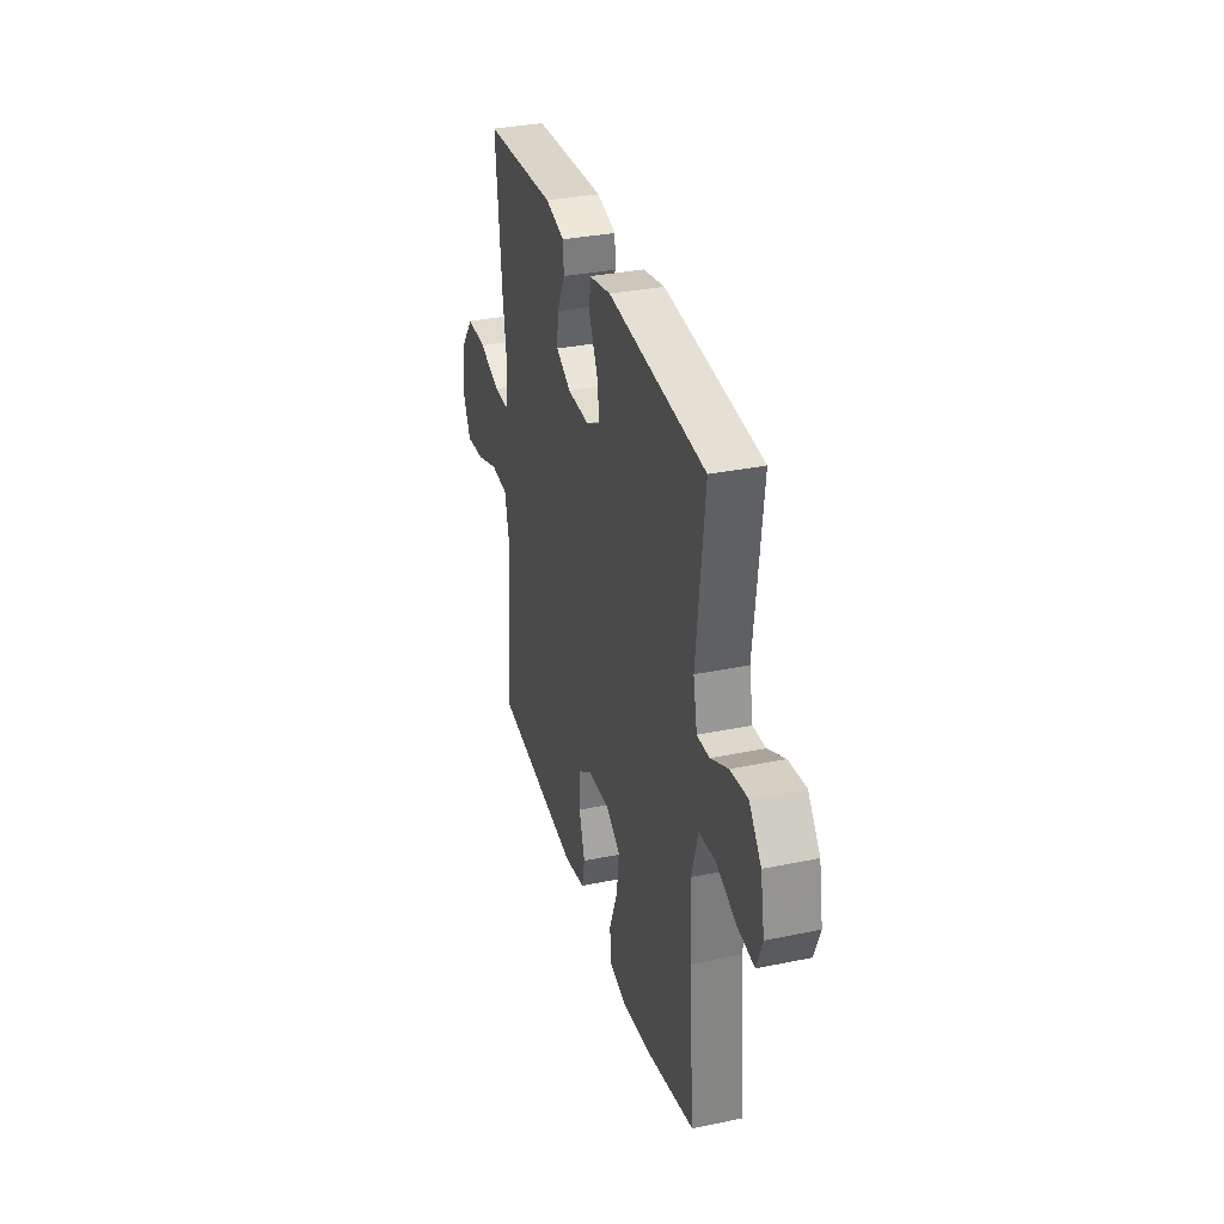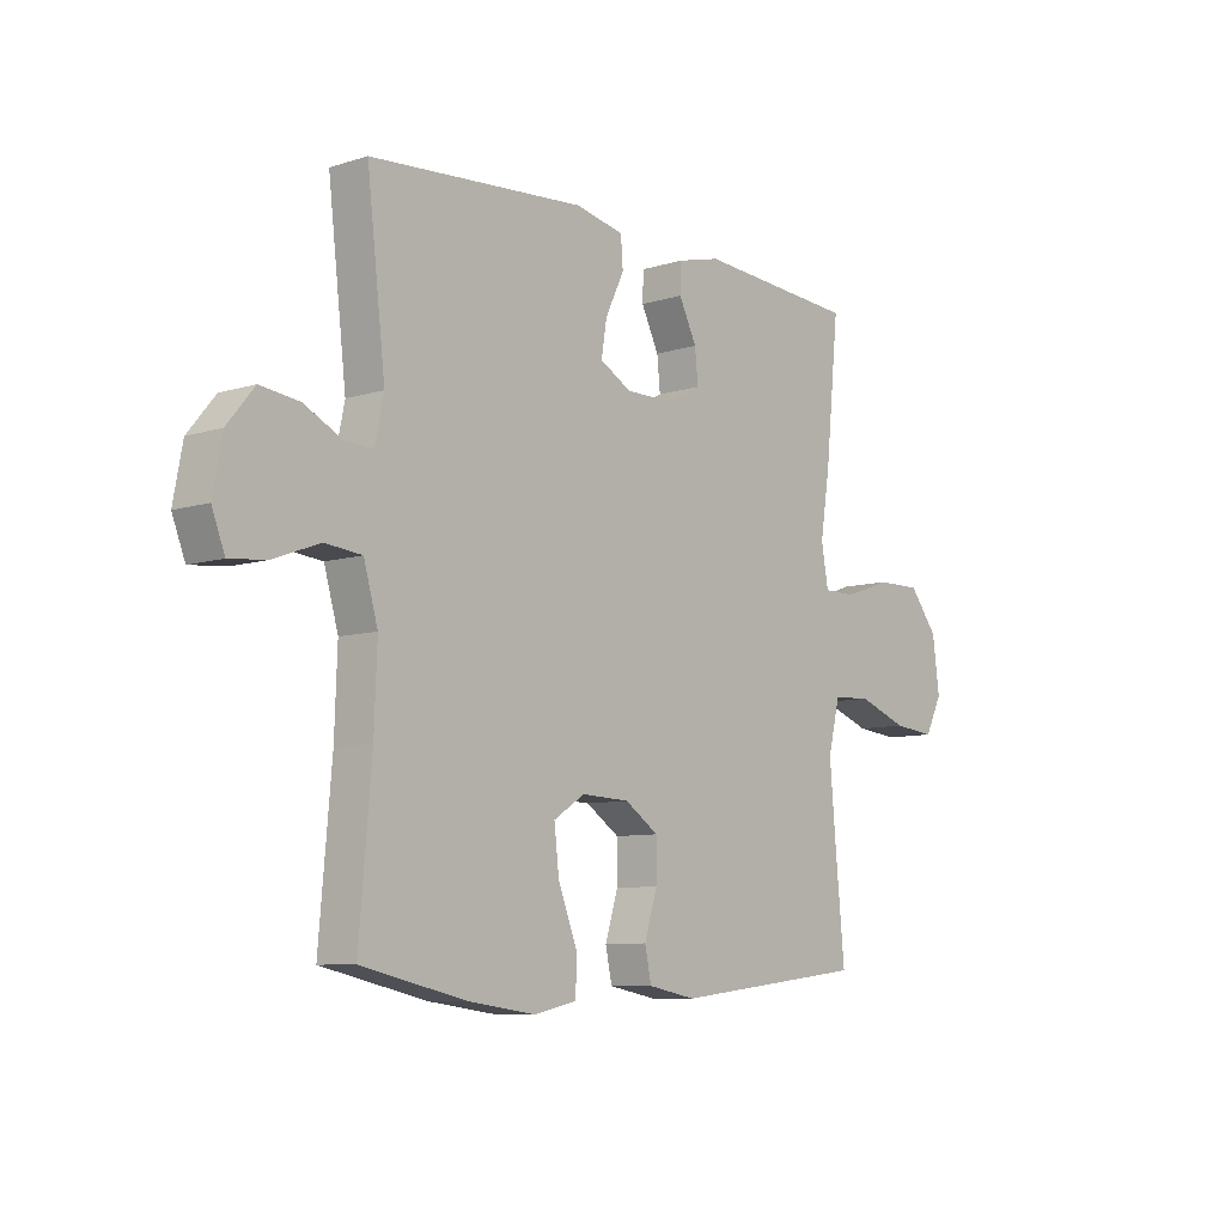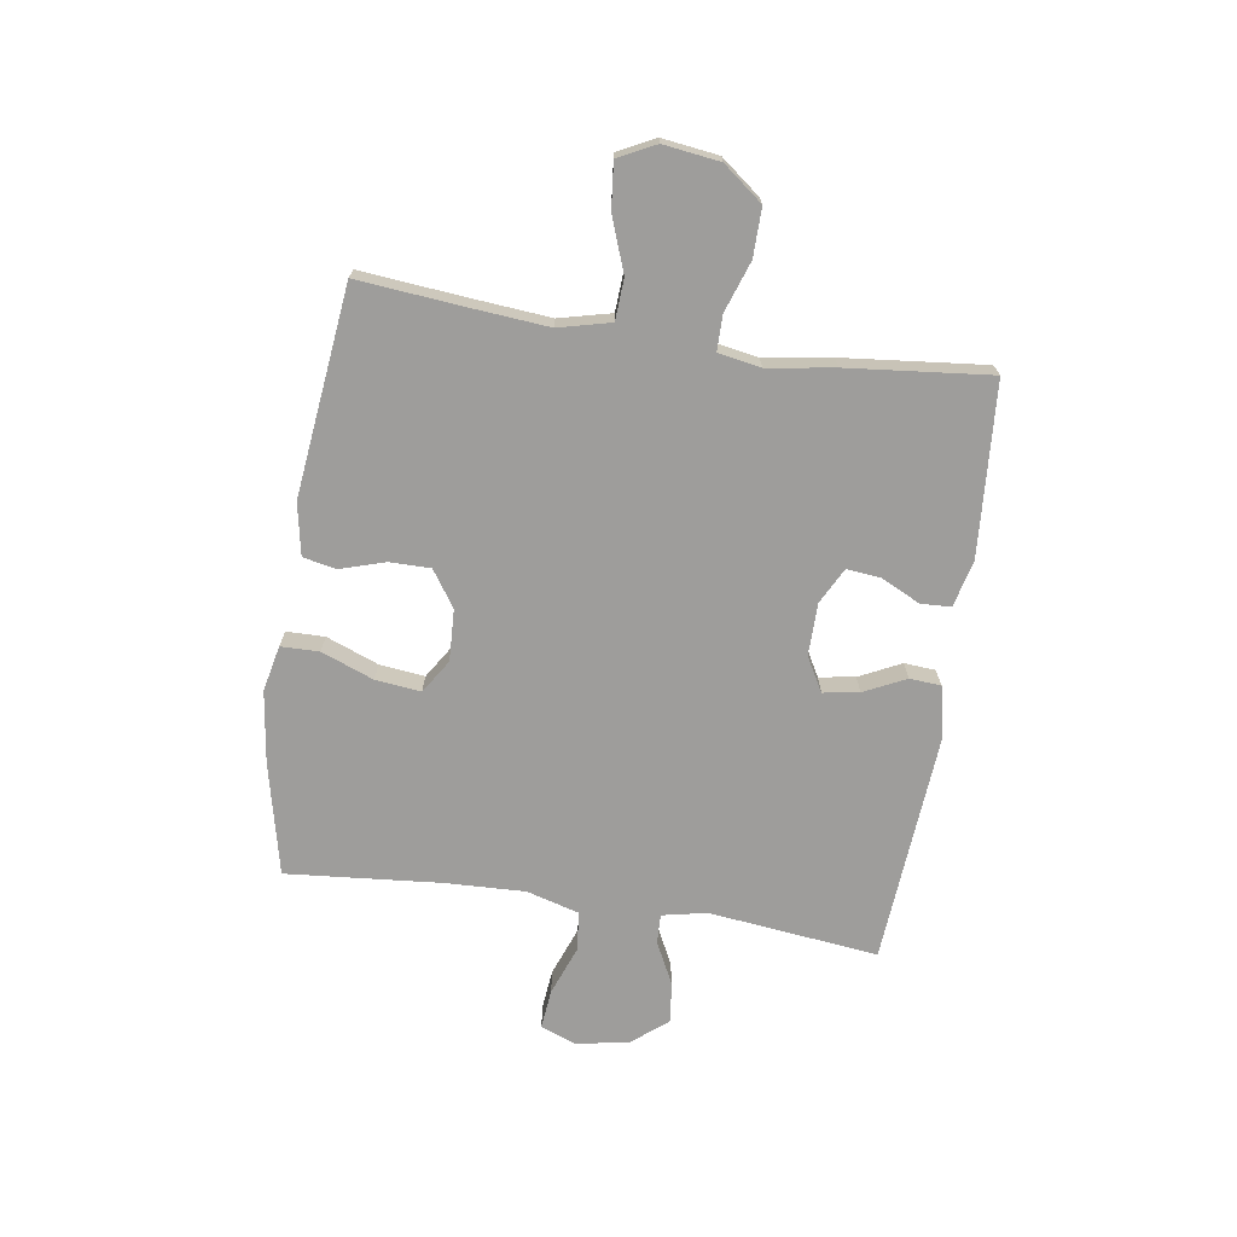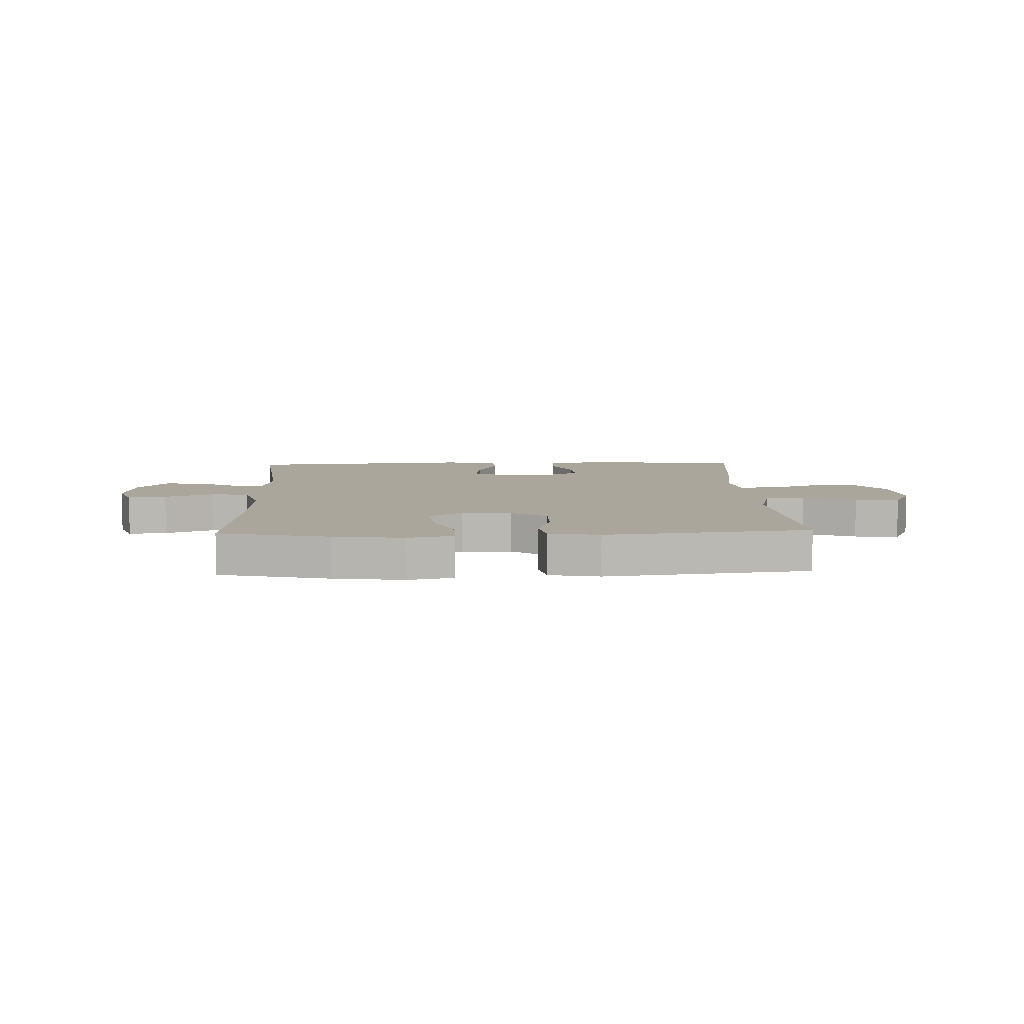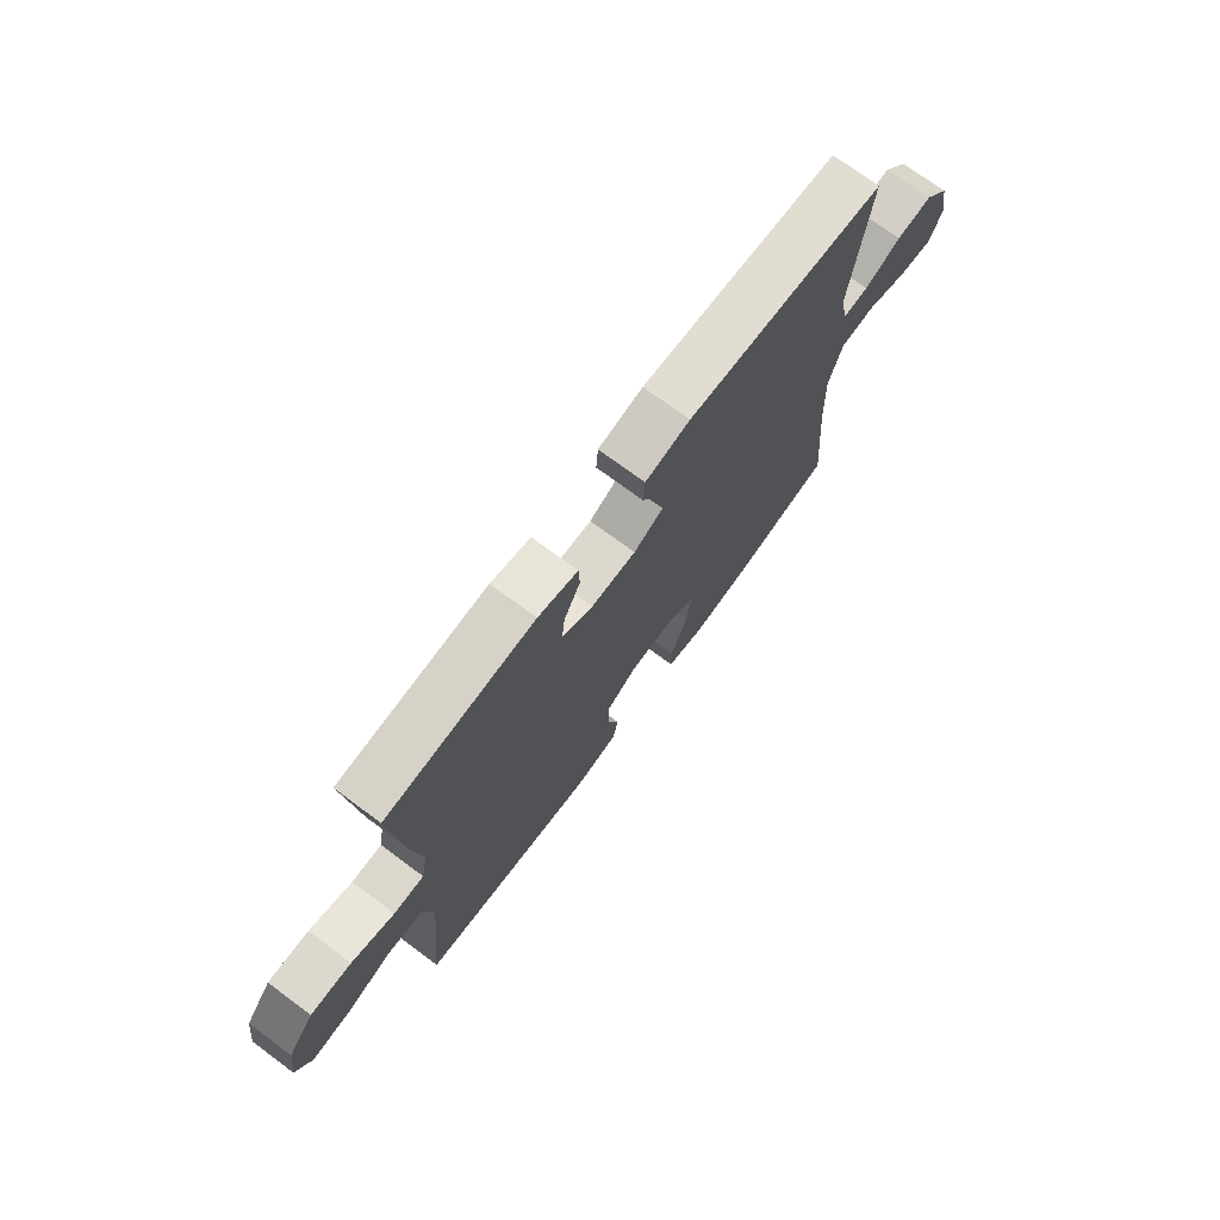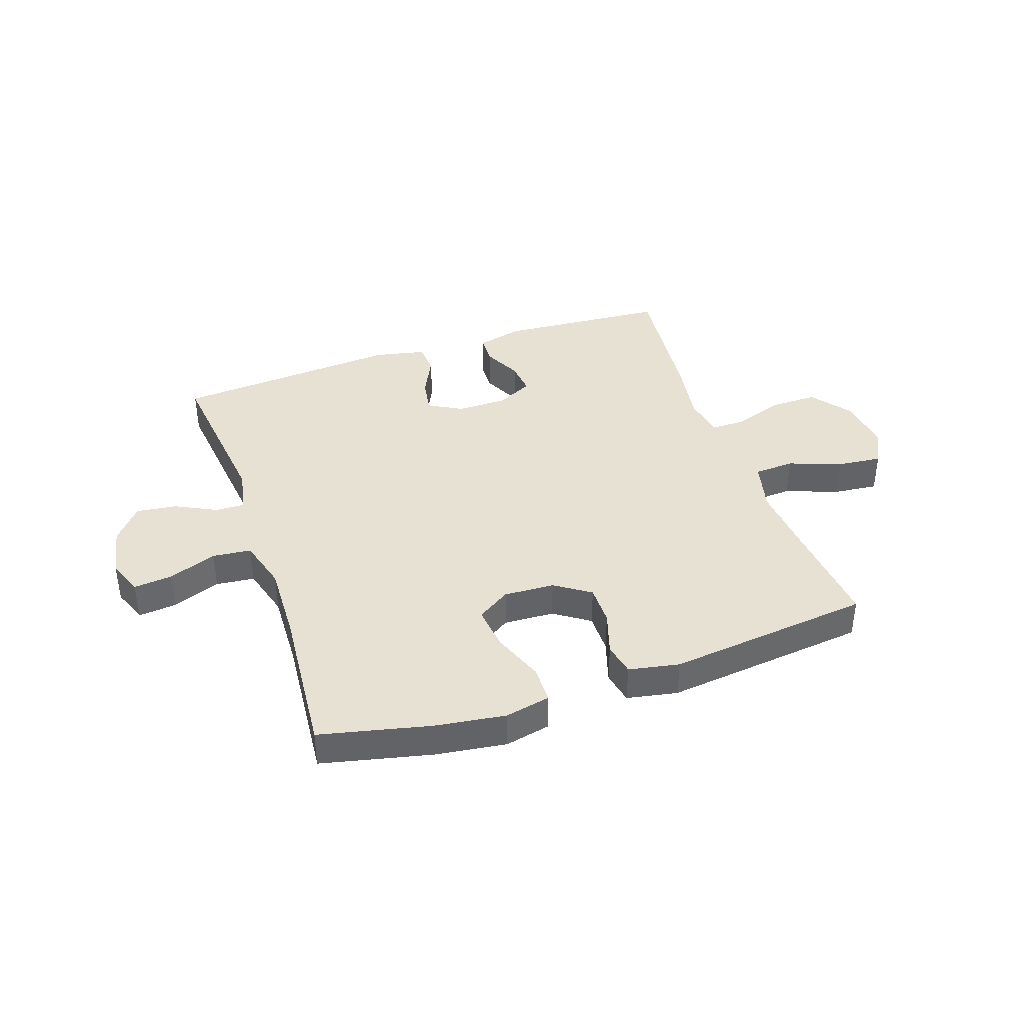
<metadata>
{"format":"obj","ext":"obj","renderer":"f3d","projection":"perspective","resolution":1024,"background":"white","views":[{"elev":33.5,"azim":74.2,"up":"+Z"},{"elev":-8.3,"azim":130.4,"up":"+Z"},{"elev":-70.6,"azim":-98.6,"up":"+Y"},{"elev":8.0,"azim":177.8,"up":"+Y"},{"elev":73.0,"azim":-53.5,"up":"+Z"},{"elev":39.6,"azim":161.2,"up":"+Y"}]}
</metadata>
<code>
v -0.5 0.07 0.5
v -0.202 0.07 0.521
v -0.122 0.07 0.501
v -0.12 0.07 0.449
v -0.153 0.07 0.382
v -0.159 0.07 0.323
v -0.097 0.07 0.291
v -0.007 0.07 0.29
v 0.052 0.07 0.323
v 0.042 0.07 0.385
v 0.007 0.07 0.457
v 0.011 0.07 0.511
v 0.101 0.07 0.53
v 0.5 0.07 0.5
v 0.466 0.07 0.207
v 0.482 0.07 0.13
v 0.533 0.07 0.132
v 0.605 0.07 0.168
v 0.676 0.07 0.177
v 0.726 0.07 0.116
v 0.743 0.07 0.025
v 0.719 0.07 -0.037
v 0.651 0.07 -0.03
v 0.566 0.07 0.002
v 0.498 0.07 -0.005
v 0.472 0.07 -0.096
v 0.477 0.07 -0.234
v 0.5 0.07 -0.5
v 0.306 0.07 -0.544
v 0.182 0.07 -0.561
v 0.103 0.07 -0.544
v 0.102 0.07 -0.478
v 0.137 0.07 -0.388
v 0.146 0.07 -0.31
v 0.088 0.07 -0.273
v -0.001 0.07 -0.277
v -0.063 0.07 -0.319
v -0.063 0.07 -0.39
v -0.039 0.07 -0.467
v -0.051 0.07 -0.524
v -0.14 0.07 -0.541
v -0.5 0.07 -0.5
v -0.483 0.07 -0.322
v -0.471 0.07 -0.184
v -0.493 0.07 -0.094
v -0.564 0.07 -0.09
v -0.657 0.07 -0.124
v -0.735 0.07 -0.132
v -0.767 0.07 -0.068
v -0.754 0.07 0.029
v -0.701 0.07 0.097
v -0.618 0.07 0.096
v -0.531 0.07 0.066
v -0.47 0.07 0.066
v -0.457 0.07 0.139
v -0.475 0.07 0.254
v -0.5 0 0.5
v -0.202 0 0.521
v -0.122 0 0.501
v -0.12 0 0.449
v -0.153 0 0.382
v -0.159 0 0.323
v -0.097 0 0.291
v -0.007 0 0.29
v 0.052 0 0.323
v 0.042 0 0.385
v 0.007 0 0.457
v 0.011 0 0.511
v 0.101 0 0.53
v 0.5 0 0.5
v 0.466 0 0.207
v 0.482 0 0.13
v 0.533 0 0.132
v 0.605 0 0.168
v 0.676 0 0.177
v 0.726 0 0.116
v 0.743 0 0.025
v 0.719 0 -0.037
v 0.651 0 -0.03
v 0.566 0 0.002
v 0.498 0 -0.005
v 0.472 0 -0.096
v 0.477 0 -0.234
v 0.5 0 -0.5
v 0.306 0 -0.544
v 0.182 0 -0.561
v 0.103 0 -0.544
v 0.102 0 -0.478
v 0.137 0 -0.388
v 0.146 0 -0.31
v 0.088 0 -0.273
v -0.001 0 -0.277
v -0.063 0 -0.319
v -0.063 0 -0.39
v -0.039 0 -0.467
v -0.051 0 -0.524
v -0.14 0 -0.541
v -0.5 0 -0.5
v -0.483 0 -0.322
v -0.471 0 -0.184
v -0.493 0 -0.094
v -0.564 0 -0.09
v -0.657 0 -0.124
v -0.735 0 -0.132
v -0.767 0 -0.068
v -0.754 0 0.029
v -0.701 0 0.097
v -0.618 0 0.096
v -0.531 0 0.066
v -0.47 0 0.066
v -0.457 0 0.139
v -0.475 0 0.254
f 55 56 1 2
f 54 55 2 3
f 50 51 52 53
f 50 53 54
f 49 50 54
f 46 47 48 49
f 45 46 49 54
f 44 45 54 3
f 40 41 42 43
f 38 39 40 43
f 37 38 43 44
f 36 37 44
f 35 36 44
f 30 31 32 33
f 30 33 34
f 27 28 29 30
f 26 27 30 34
f 25 26 34 35
f 21 22 23 24
f 21 24 25
f 20 21 25
f 17 18 19 20
f 16 17 20 25
f 15 16 25 35
f 10 11 12 13
f 9 10 13 14
f 8 9 14 15
f 44 3 4 5
f 44 5 6
f 35 44 6 7
f 7 8 15 35
f 58 57 112 111
f 59 58 111 110
f 109 108 107 106
f 110 109 106
f 110 106 105
f 105 104 103 102
f 110 105 102 101
f 59 110 101 100
f 99 98 97 96
f 99 96 95 94
f 100 99 94 93
f 100 93 92
f 100 92 91
f 89 88 87 86
f 90 89 86
f 86 85 84 83
f 90 86 83 82
f 91 90 82 81
f 80 79 78 77
f 81 80 77
f 81 77 76
f 76 75 74 73
f 81 76 73 72
f 91 81 72 71
f 69 68 67 66
f 70 69 66 65
f 71 70 65 64
f 61 60 59 100
f 62 61 100
f 63 62 100 91
f 91 71 64 63
f 1 57 58 2
f 2 58 59 3
f 3 59 60 4
f 4 60 61 5
f 5 61 62 6
f 6 62 63 7
f 7 63 64 8
f 8 64 65 9
f 9 65 66 10
f 10 66 67 11
f 11 67 68 12
f 12 68 69 13
f 13 69 70 14
f 14 70 71 15
f 15 71 72 16
f 16 72 73 17
f 17 73 74 18
f 18 74 75 19
f 19 75 76 20
f 20 76 77 21
f 21 77 78 22
f 22 78 79 23
f 23 79 80 24
f 24 80 81 25
f 25 81 82 26
f 26 82 83 27
f 27 83 84 28
f 28 84 85 29
f 29 85 86 30
f 30 86 87 31
f 31 87 88 32
f 32 88 89 33
f 33 89 90 34
f 34 90 91 35
f 35 91 92 36
f 36 92 93 37
f 37 93 94 38
f 38 94 95 39
f 39 95 96 40
f 40 96 97 41
f 41 97 98 42
f 42 98 99 43
f 43 99 100 44
f 44 100 101 45
f 45 101 102 46
f 46 102 103 47
f 47 103 104 48
f 48 104 105 49
f 49 105 106 50
f 50 106 107 51
f 51 107 108 52
f 52 108 109 53
f 53 109 110 54
f 54 110 111 55
f 55 111 112 56
f 56 112 57 1

</code>
